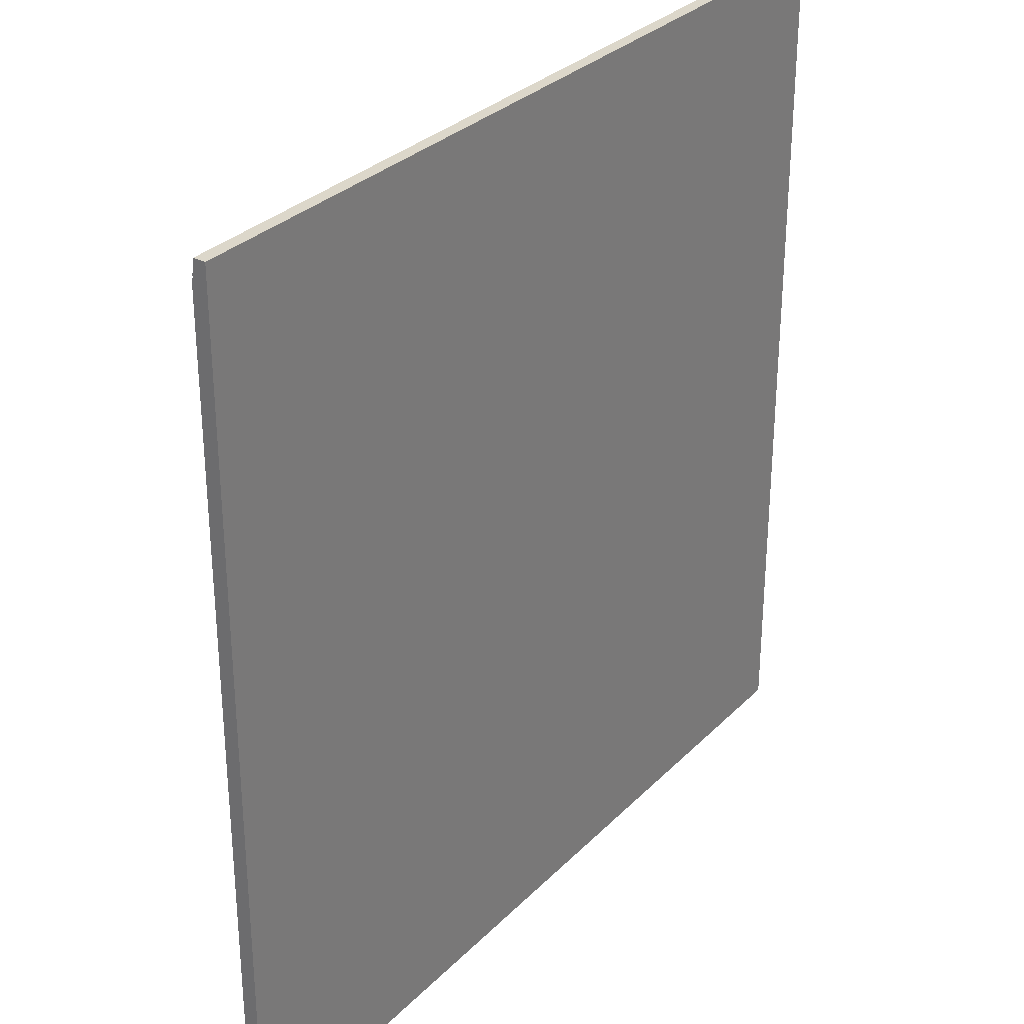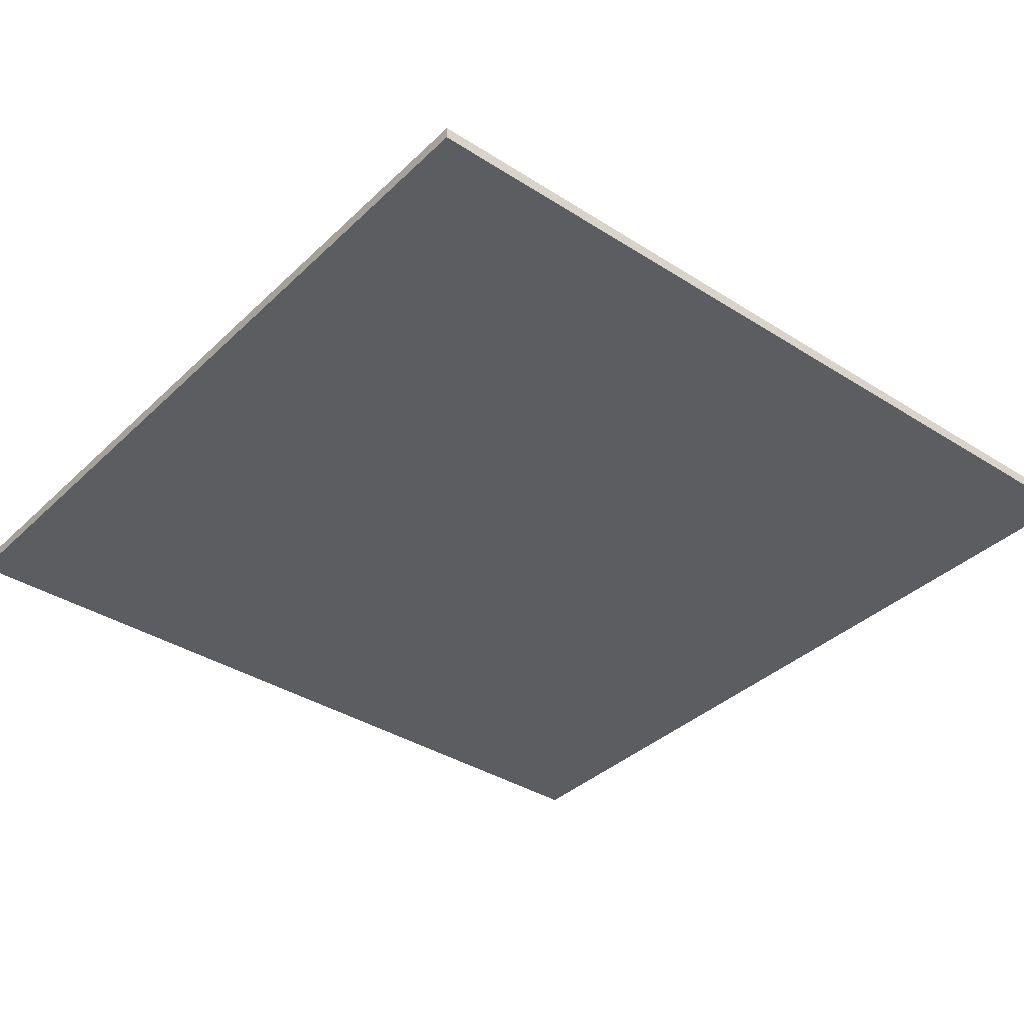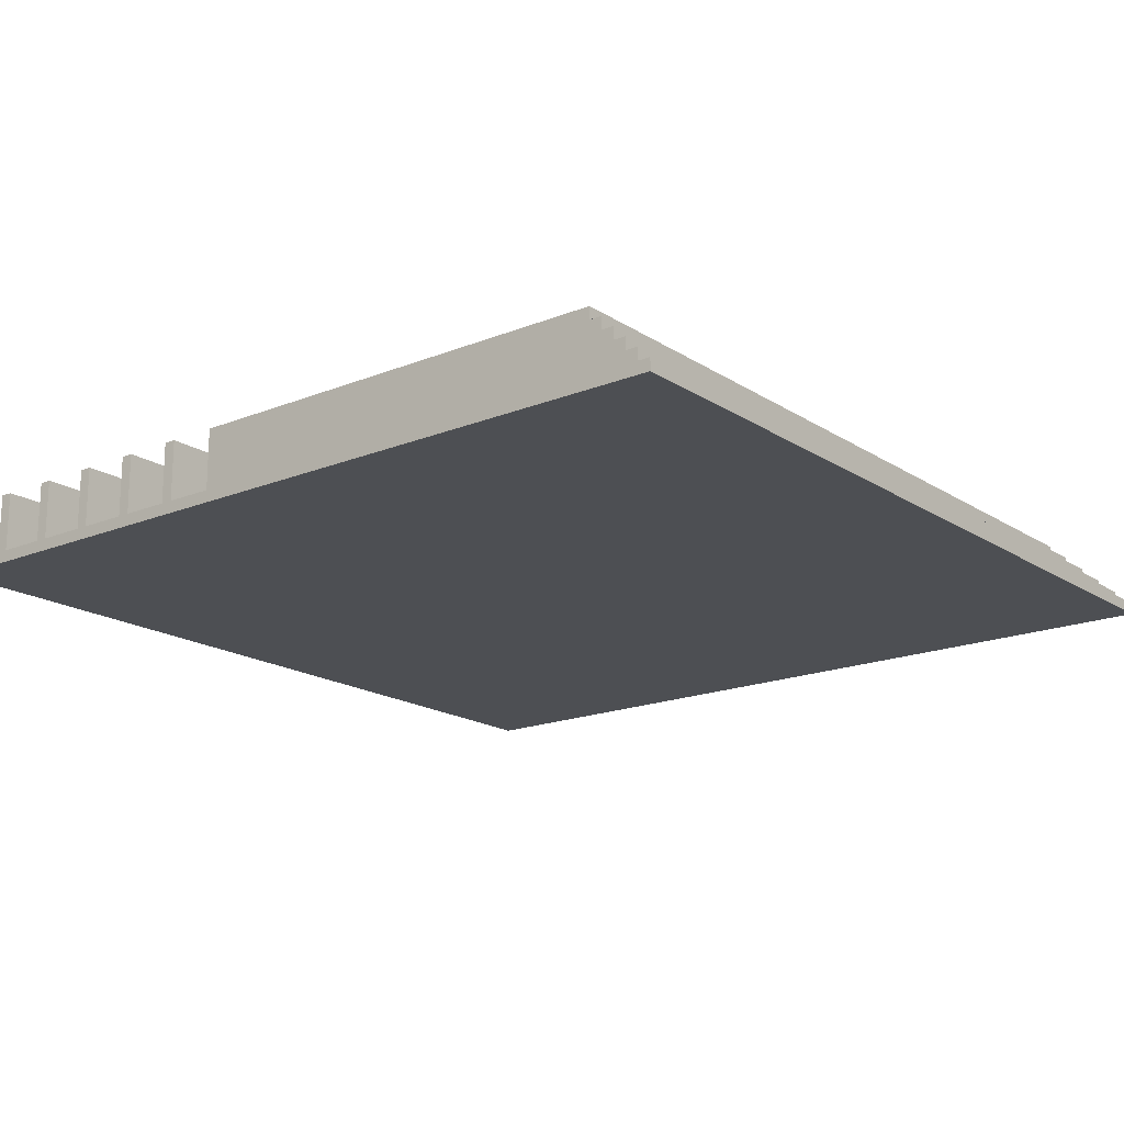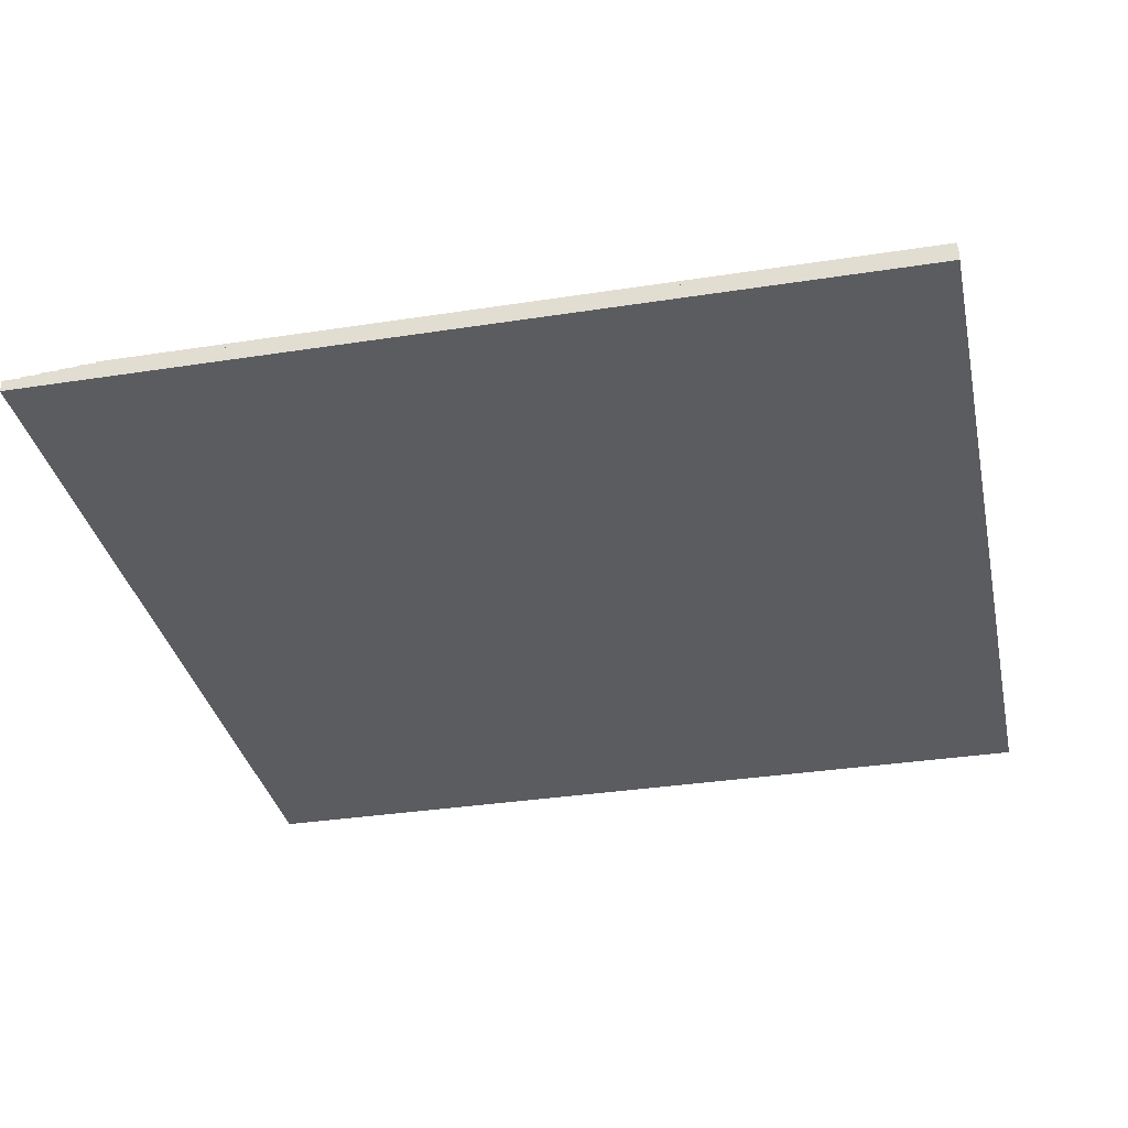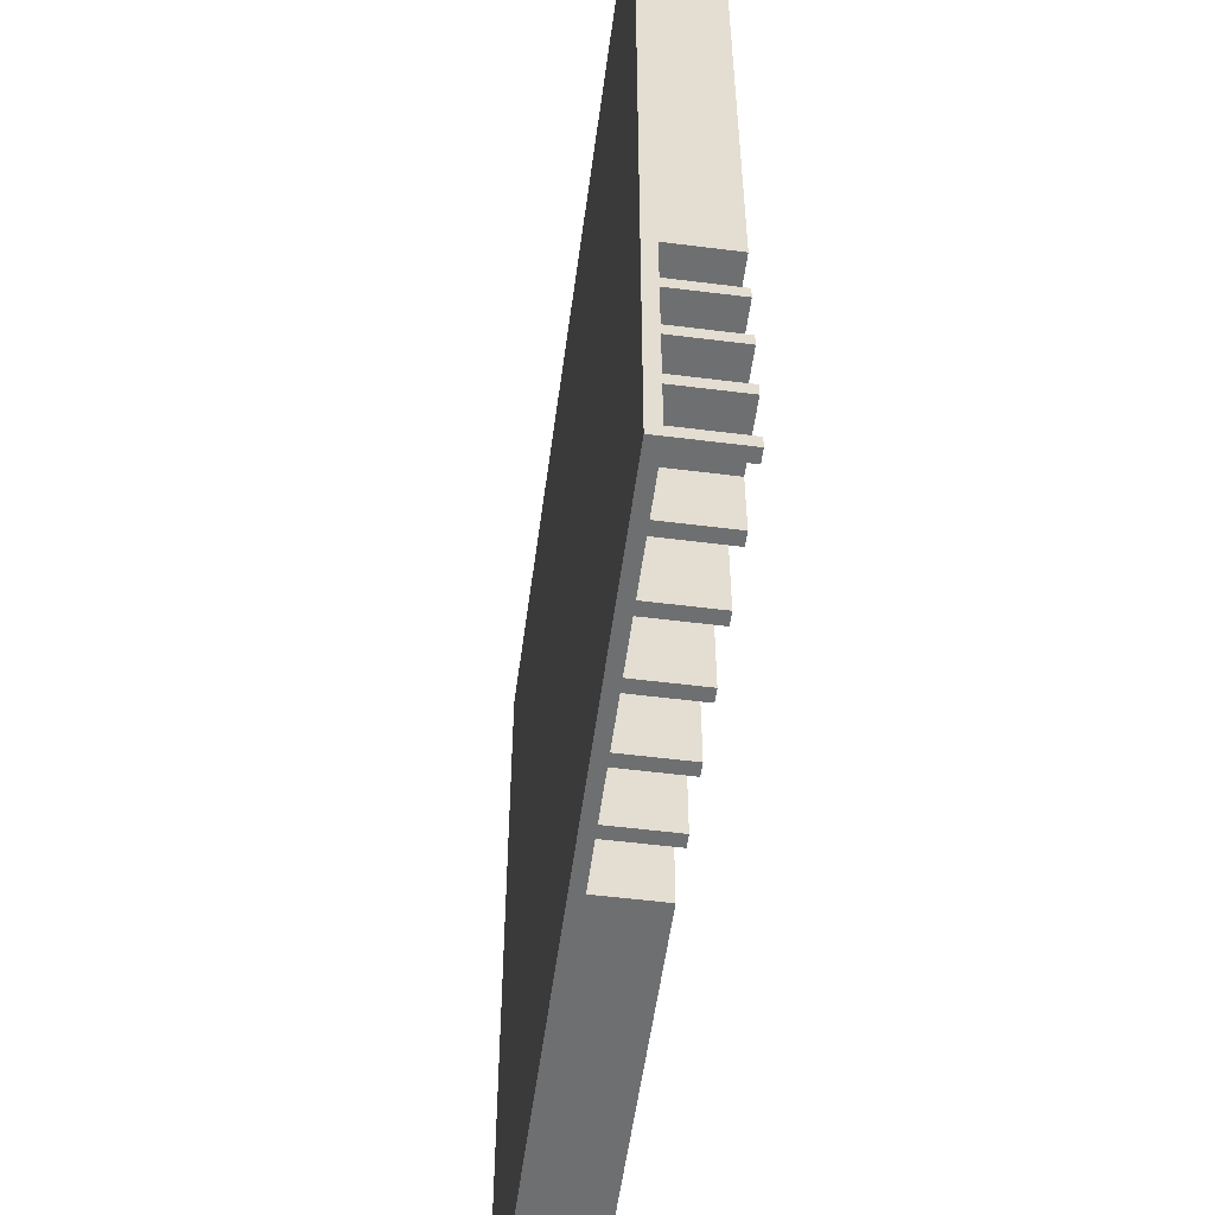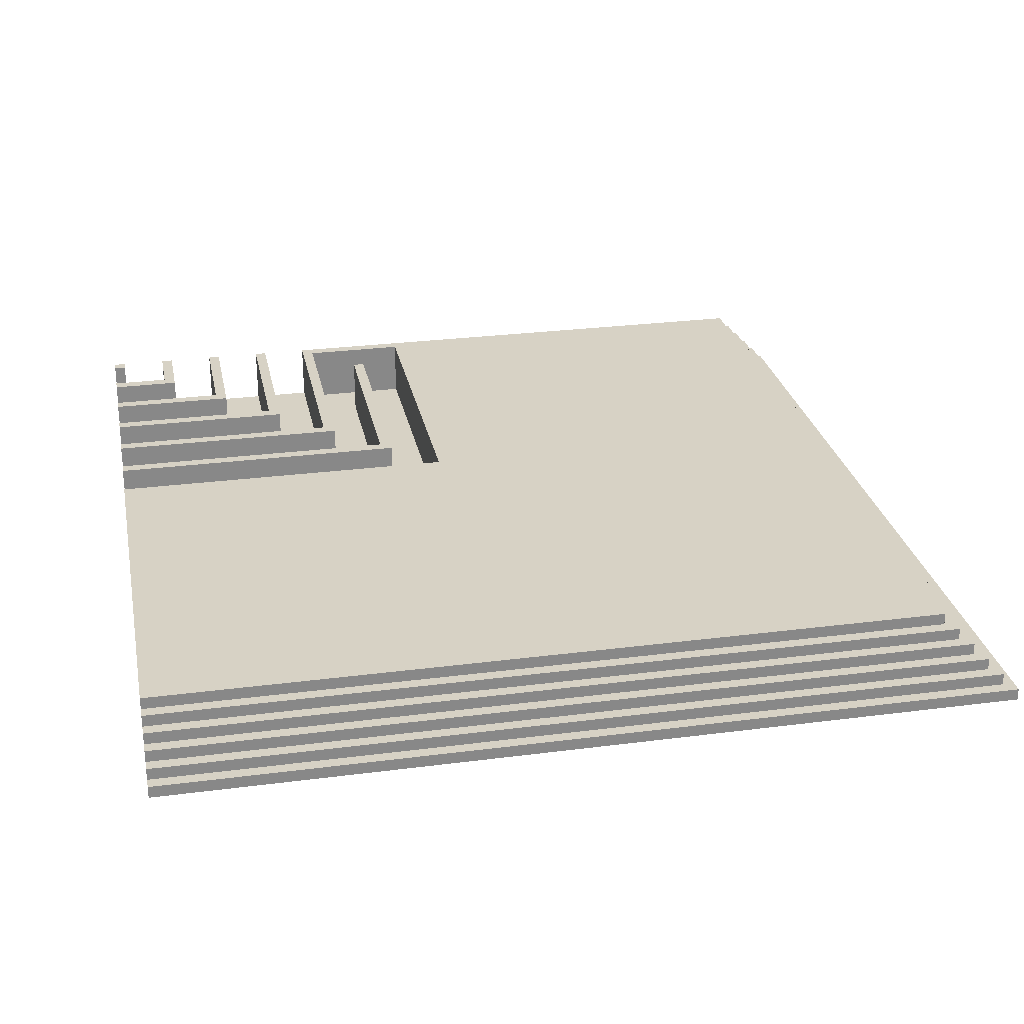
<metadata>
{"format":"obj","ext":"obj","renderer":"f3d","projection":"perspective","resolution":1024,"background":"white","views":[{"elev":30.7,"azim":-54.3,"up":"+Z"},{"elev":-36.9,"azim":-39.5,"up":"+Y"},{"elev":-17.6,"azim":-141.5,"up":"+Y"},{"elev":-34.0,"azim":11.9,"up":"+Y"},{"elev":-54.6,"azim":82.4,"up":"+Z"},{"elev":27.5,"azim":-101.3,"up":"+Y"}]}
</metadata>
<code>
g Pyramid-22
v -36 0 36
v -36 0 -36
v -36 1 36
v -36 1 -36
v -35 1 35
v -35 1 -36
v -35 2 35
v -35 2 -36
v -34 2 34
v -34 2 -36
v -34 3 34
v -34 3 -36
v -33 3 33
v -33 3 -36
v -33 4 33
v -33 4 -36
v -32 4 32
v -32 4 -36
v -32 5 32
v -32 5 -36
v -31 5 31
v -31 5 -36
v -31 6 31
v -31 6 -36
v 10 1 -10
v 10 1 -36
v 10 6 -10
v 10 6 -36
v 15 1 -15
v 15 1 -36
v 15 6 -15
v 15 6 -36
v 20 1 -20
v 20 1 -36
v 20 6 -20
v 20 6 -36
v 25 1 -25
v 25 1 -36
v 25 6 -25
v 25 6 -36
v 30 1 -30
v 30 1 -36
v 30 6 -30
v 30 6 -36
v 35 1 -6
v 35 1 -15
v 35 1 -35
v 35 1 -36
v 35 6 -6
v 35 6 -15
v 35 6 -35
v 35 6 -36
v 6 1 -6
v 6 1 -36
v 6 6 -6
v 6 6 -36
v 11 1 -11
v 11 1 -36
v 11 6 -11
v 11 6 -36
v 16 1 -16
v 16 1 -36
v 16 6 -16
v 16 6 -36
v 21 1 -21
v 21 1 -36
v 21 6 -21
v 21 6 -36
v 26 1 -26
v 26 1 -36
v 26 6 -26
v 26 6 -36
v 31 1 -10
v 31 1 -11
v 31 1 -31
v 31 1 -36
v 31 6 -10
v 31 6 -11
v 31 6 -31
v 31 6 -36
v 36 0 36
v 36 0 -36
v 36 1 36
v 36 1 35
v 36 1 -16
v 36 1 -20
v 36 1 -21
v 36 1 -25
v 36 1 -26
v 36 1 -30
v 36 1 -31
v 36 1 -35
v 36 2 35
v 36 2 34
v 36 3 34
v 36 3 33
v 36 4 33
v 36 4 32
v 36 5 32
v 36 5 31
v 36 6 31
v 36 6 -16
v 36 6 -20
v 36 6 -21
v 36 6 -25
v 36 6 -26
v 36 6 -30
v 36 6 -31
v 36 6 -35
v 36 6 -36
v -36 0 36
v -36 1 36
v 36 0 36
v 36 1 36
v -35 1 35
v -35 2 35
v 36 1 35
v 36 2 35
v -34 2 34
v -34 3 34
v 36 2 34
v 36 3 34
v -33 3 33
v -33 4 33
v 36 3 33
v 36 4 33
v -32 4 32
v -32 5 32
v 36 4 32
v 36 5 32
v -31 5 31
v -31 6 31
v 36 5 31
v 36 6 31
v 10 1 -10
v 10 6 -10
v 31 1 -10
v 31 6 -10
v 15 1 -15
v 15 6 -15
v 35 1 -15
v 35 6 -15
v 20 1 -20
v 20 6 -20
v 36 1 -20
v 36 6 -20
v 25 1 -25
v 25 6 -25
v 36 1 -25
v 36 6 -25
v 30 1 -30
v 30 6 -30
v 36 1 -30
v 36 6 -30
v 35 1 -35
v 35 6 -35
v 36 1 -35
v 36 6 -35
v 6 1 -6
v 6 6 -6
v 35 1 -6
v 35 6 -6
v 11 1 -11
v 11 6 -11
v 31 1 -11
v 31 6 -11
v 16 1 -16
v 16 6 -16
v 36 1 -16
v 36 6 -16
v 21 1 -21
v 21 6 -21
v 36 1 -21
v 36 6 -21
v 26 1 -26
v 26 6 -26
v 36 1 -26
v 36 6 -26
v 31 1 -31
v 31 6 -31
v 36 1 -31
v 36 6 -31
v -36 0 -36
v -36 1 -36
v -35 1 -36
v -35 2 -36
v -34 2 -36
v -34 3 -36
v -33 3 -36
v -33 4 -36
v -32 4 -36
v -32 5 -36
v -31 5 -36
v -31 6 -36
v 6 1 -36
v 6 6 -36
v 10 1 -36
v 10 6 -36
v 11 1 -36
v 11 6 -36
v 15 1 -36
v 15 6 -36
v 16 1 -36
v 16 6 -36
v 20 1 -36
v 20 6 -36
v 21 1 -36
v 21 6 -36
v 25 1 -36
v 25 6 -36
v 26 1 -36
v 26 6 -36
v 30 1 -36
v 30 6 -36
v 31 1 -36
v 31 6 -36
v 35 1 -36
v 35 6 -36
v 36 0 -36
v 36 6 -36
v -36 0 36
v 36 0 36
v -36 0 -36
v 36 0 -36
v -36 1 36
v 36 1 36
v -35 1 35
v 36 1 35
v 6 1 -6
v 35 1 -6
v 10 1 -10
v 31 1 -10
v 11 1 -11
v 31 1 -11
v 15 1 -15
v 35 1 -15
v 16 1 -16
v 36 1 -16
v 20 1 -20
v 36 1 -20
v 21 1 -21
v 36 1 -21
v 25 1 -25
v 36 1 -25
v 26 1 -26
v 36 1 -26
v 30 1 -30
v 36 1 -30
v 31 1 -31
v 36 1 -31
v 35 1 -35
v 36 1 -35
v -36 1 -36
v -35 1 -36
v 6 1 -36
v 10 1 -36
v 11 1 -36
v 15 1 -36
v 16 1 -36
v 20 1 -36
v 21 1 -36
v 25 1 -36
v 26 1 -36
v 30 1 -36
v 31 1 -36
v 35 1 -36
v -35 2 35
v 36 2 35
v -34 2 34
v 36 2 34
v -35 2 -36
v -34 2 -36
v -34 3 34
v 36 3 34
v -33 3 33
v 36 3 33
v -34 3 -36
v -33 3 -36
v -33 4 33
v 36 4 33
v -32 4 32
v 36 4 32
v -33 4 -36
v -32 4 -36
v -32 5 32
v 36 5 32
v -31 5 31
v 36 5 31
v -32 5 -36
v -31 5 -36
v -31 6 31
v 36 6 31
v 6 6 -6
v 35 6 -6
v 10 6 -10
v 31 6 -10
v 11 6 -11
v 31 6 -11
v 15 6 -15
v 35 6 -15
v 16 6 -16
v 36 6 -16
v 20 6 -20
v 36 6 -20
v 21 6 -21
v 36 6 -21
v 25 6 -25
v 36 6 -25
v 26 6 -26
v 36 6 -26
v 30 6 -30
v 36 6 -30
v 31 6 -31
v 36 6 -31
v 35 6 -35
v 36 6 -35
v -31 6 -36
v 6 6 -36
v 10 6 -36
v 11 6 -36
v 15 6 -36
v 16 6 -36
v 20 6 -36
v 21 6 -36
v 25 6 -36
v 26 6 -36
v 30 6 -36
v 31 6 -36
v 35 6 -36
v 36 6 -36
f 3 2 1
f 4 2 3
f 7 6 5
f 8 6 7
f 11 10 9
f 12 10 11
f 15 14 13
f 16 14 15
f 19 18 17
f 20 18 19
f 23 22 21
f 24 22 23
f 27 26 25
f 28 26 27
f 31 30 29
f 32 30 31
f 35 34 33
f 36 34 35
f 39 38 37
f 40 38 39
f 43 42 41
f 44 42 43
f 49 46 45
f 50 46 49
f 51 48 47
f 52 48 51
f 53 54 55
f 55 54 56
f 57 58 59
f 59 58 60
f 61 62 63
f 63 62 64
f 65 66 67
f 67 66 68
f 69 70 71
f 71 70 72
f 73 74 77
f 77 74 78
f 75 76 79
f 79 76 80
f 81 82 83
f 83 82 84
f 84 82 85
f 85 82 86
f 86 82 87
f 87 82 88
f 88 82 89
f 89 82 90
f 90 82 91
f 91 82 92
f 84 85 93
f 93 85 94
f 94 85 95
f 95 85 96
f 96 85 97
f 97 85 98
f 98 85 99
f 99 85 100
f 100 85 101
f 101 85 102
f 86 87 103
f 103 87 104
f 88 89 105
f 105 89 106
f 90 91 107
f 107 91 108
f 92 82 109
f 109 82 110
f 113 112 111
f 114 112 113
f 117 116 115
f 118 116 117
f 121 120 119
f 122 120 121
f 125 124 123
f 126 124 125
f 129 128 127
f 130 128 129
f 133 132 131
f 134 132 133
f 137 136 135
f 138 136 137
f 141 140 139
f 142 140 141
f 145 144 143
f 146 144 145
f 149 148 147
f 150 148 149
f 153 152 151
f 154 152 153
f 157 156 155
f 158 156 157
f 159 160 161
f 161 160 162
f 163 164 165
f 165 164 166
f 167 168 169
f 169 168 170
f 171 172 173
f 173 172 174
f 175 176 177
f 177 176 178
f 179 180 181
f 181 180 182
f 183 184 185
f 185 186 187
f 187 188 189
f 189 190 191
f 191 192 193
f 183 185 195
f 193 194 195
f 191 193 195
f 189 191 195
f 187 189 195
f 185 187 195
f 195 194 196
f 183 195 197
f 183 197 199
f 197 198 199
f 199 198 200
f 183 199 201
f 183 201 203
f 201 202 203
f 203 202 204
f 183 203 205
f 183 205 207
f 205 206 207
f 207 206 208
f 183 207 209
f 183 209 211
f 209 210 211
f 211 210 212
f 183 211 213
f 183 213 215
f 213 214 215
f 215 214 216
f 183 215 217
f 183 217 219
f 217 218 219
f 219 218 220
f 223 222 221
f 224 222 223
f 225 226 227
f 227 226 228
f 229 230 231
f 231 230 232
f 232 230 234
f 233 234 235
f 234 230 236
f 235 234 236
f 237 238 239
f 239 238 240
f 241 242 243
f 243 242 244
f 245 246 247
f 247 246 248
f 249 250 251
f 251 250 252
f 225 227 253
f 253 227 254
f 229 231 255
f 255 231 256
f 233 235 257
f 257 235 258
f 237 239 259
f 259 239 260
f 241 243 261
f 261 243 262
f 245 247 263
f 263 247 264
f 249 251 265
f 265 251 266
f 267 268 269
f 269 268 270
f 267 269 271
f 271 269 272
f 273 274 275
f 275 274 276
f 273 275 277
f 277 275 278
f 279 280 281
f 281 280 282
f 279 281 283
f 283 281 284
f 285 286 287
f 287 286 288
f 285 287 289
f 289 287 290
f 291 292 293
f 293 292 294
f 295 296 297
f 297 296 298
f 294 292 300
f 299 300 301
f 300 292 302
f 301 300 302
f 303 304 305
f 305 304 306
f 307 308 309
f 309 308 310
f 311 312 313
f 313 312 314
f 291 293 317
f 317 293 318
f 295 297 319
f 319 297 320
f 299 301 321
f 321 301 322
f 303 305 323
f 323 305 324
f 307 309 325
f 325 309 326
f 311 313 327
f 327 313 328
f 315 316 329
f 329 316 330

</code>
